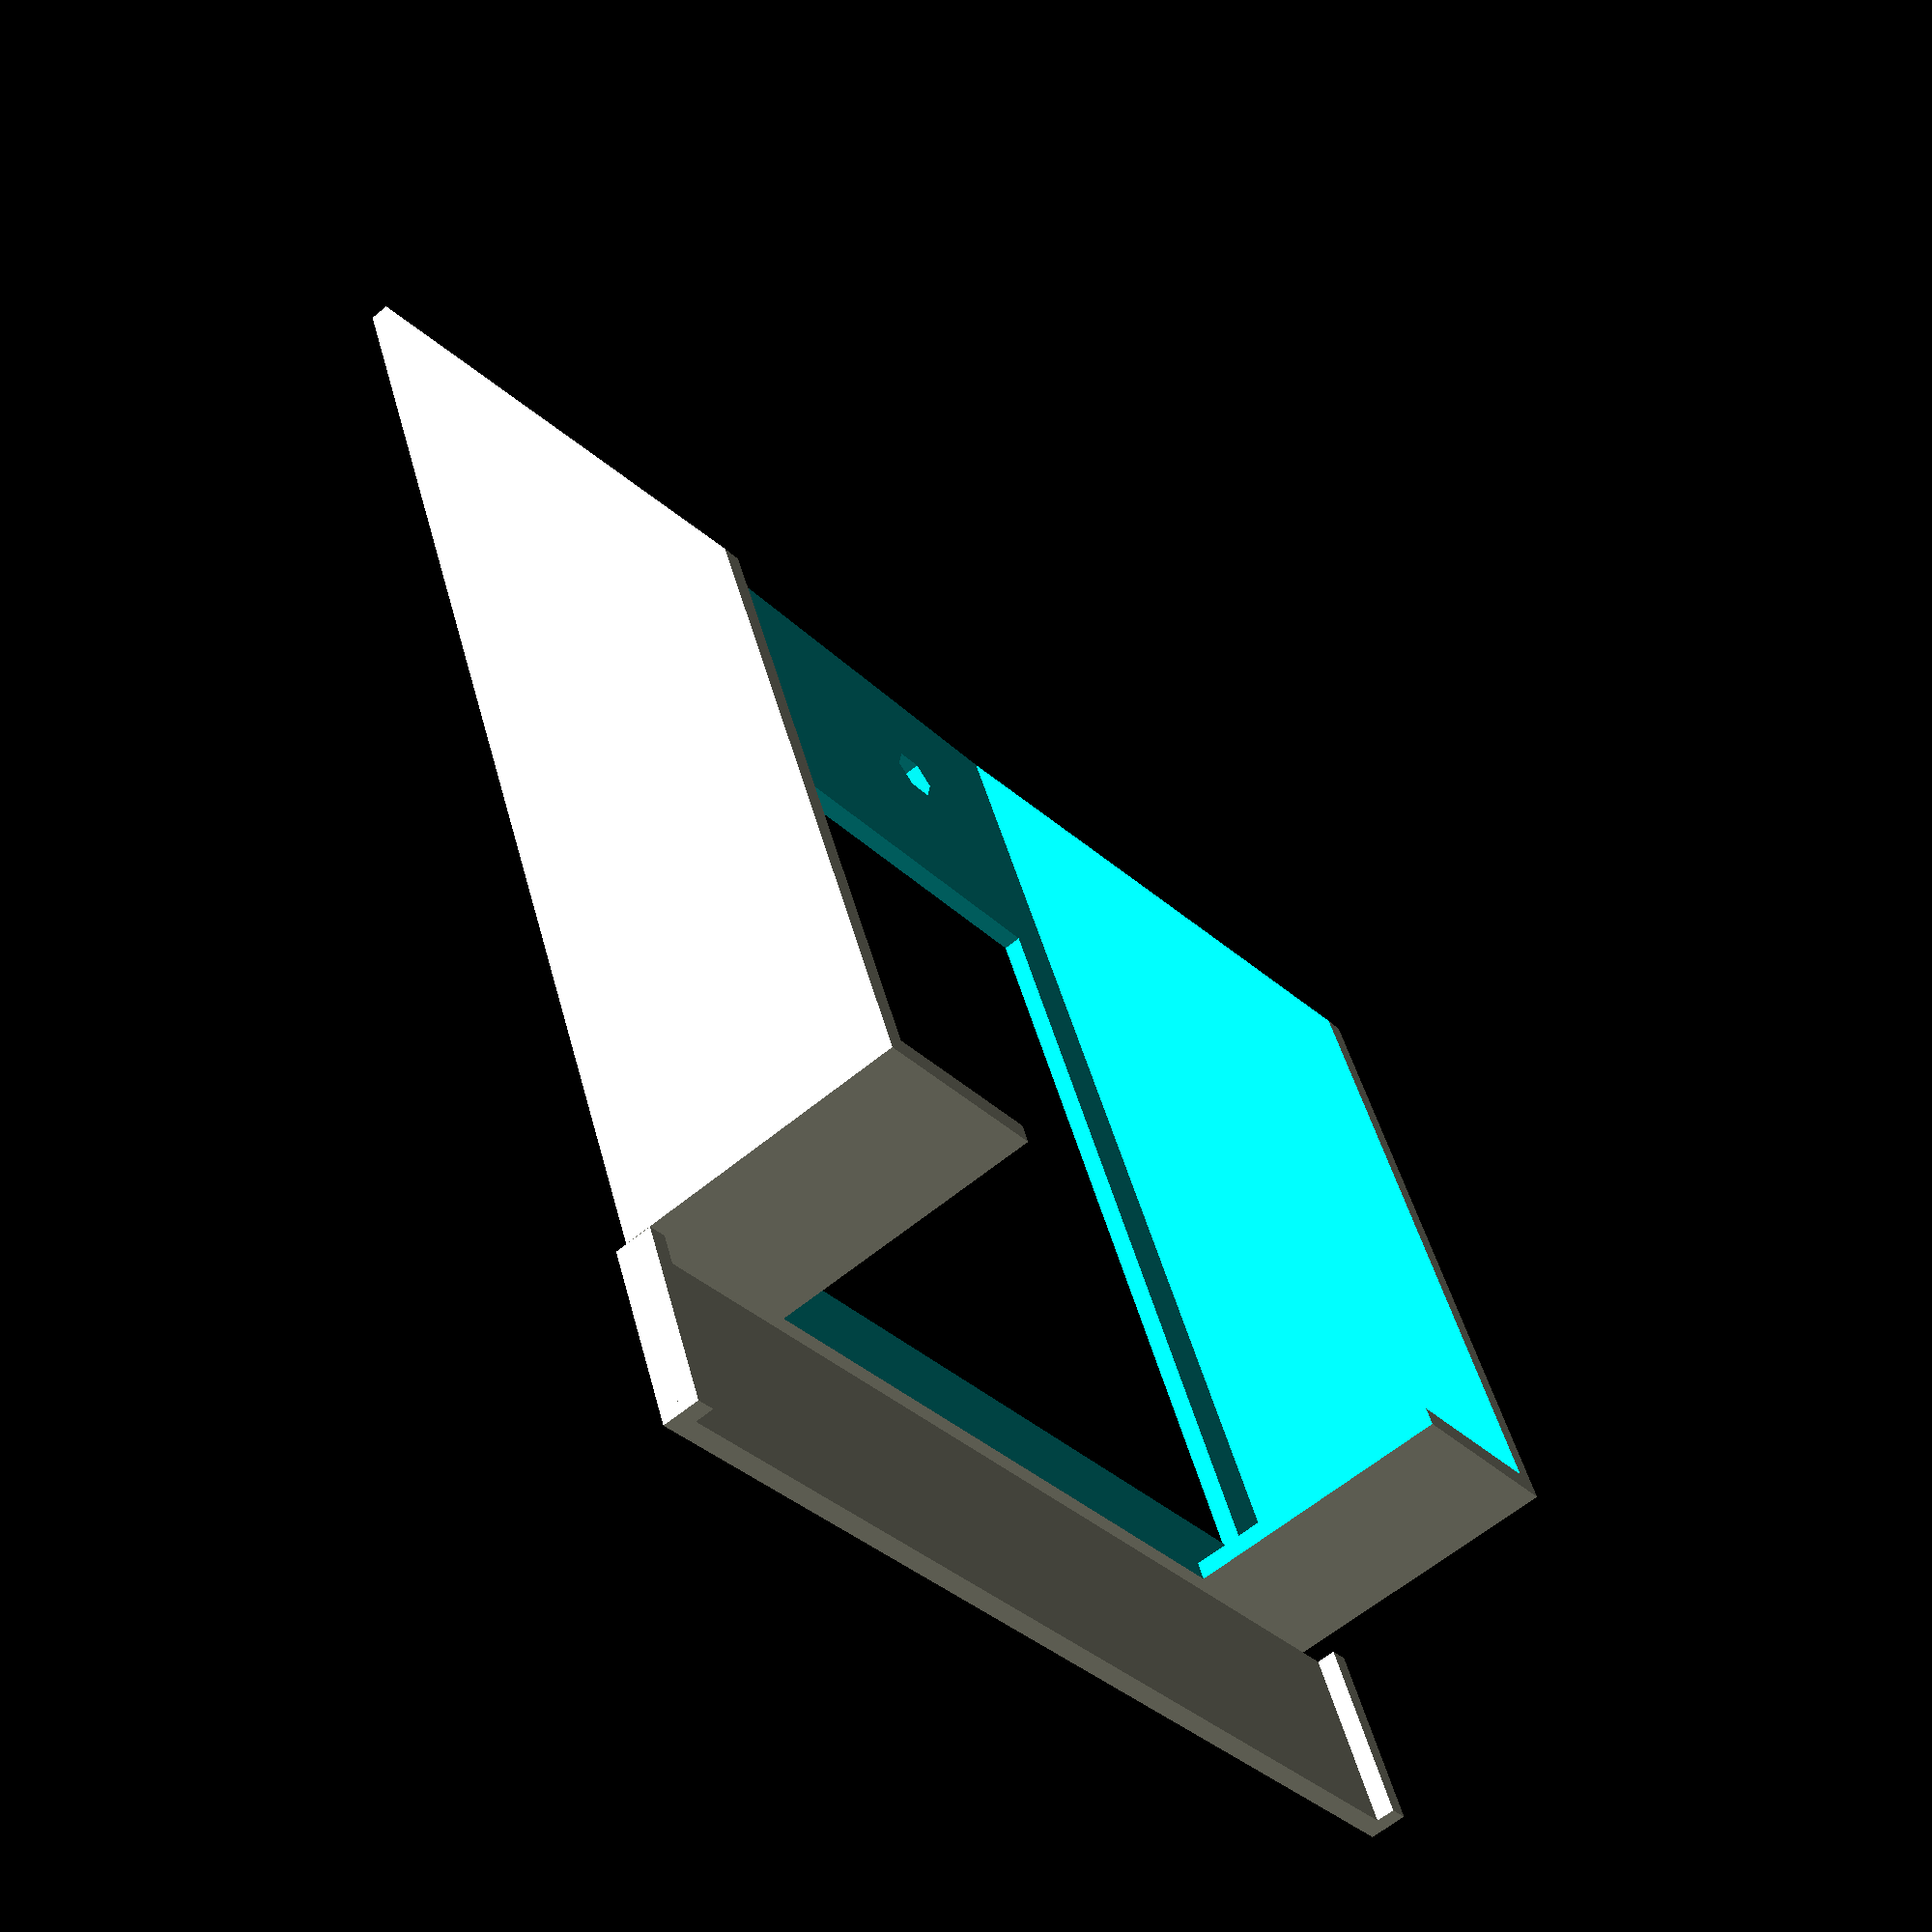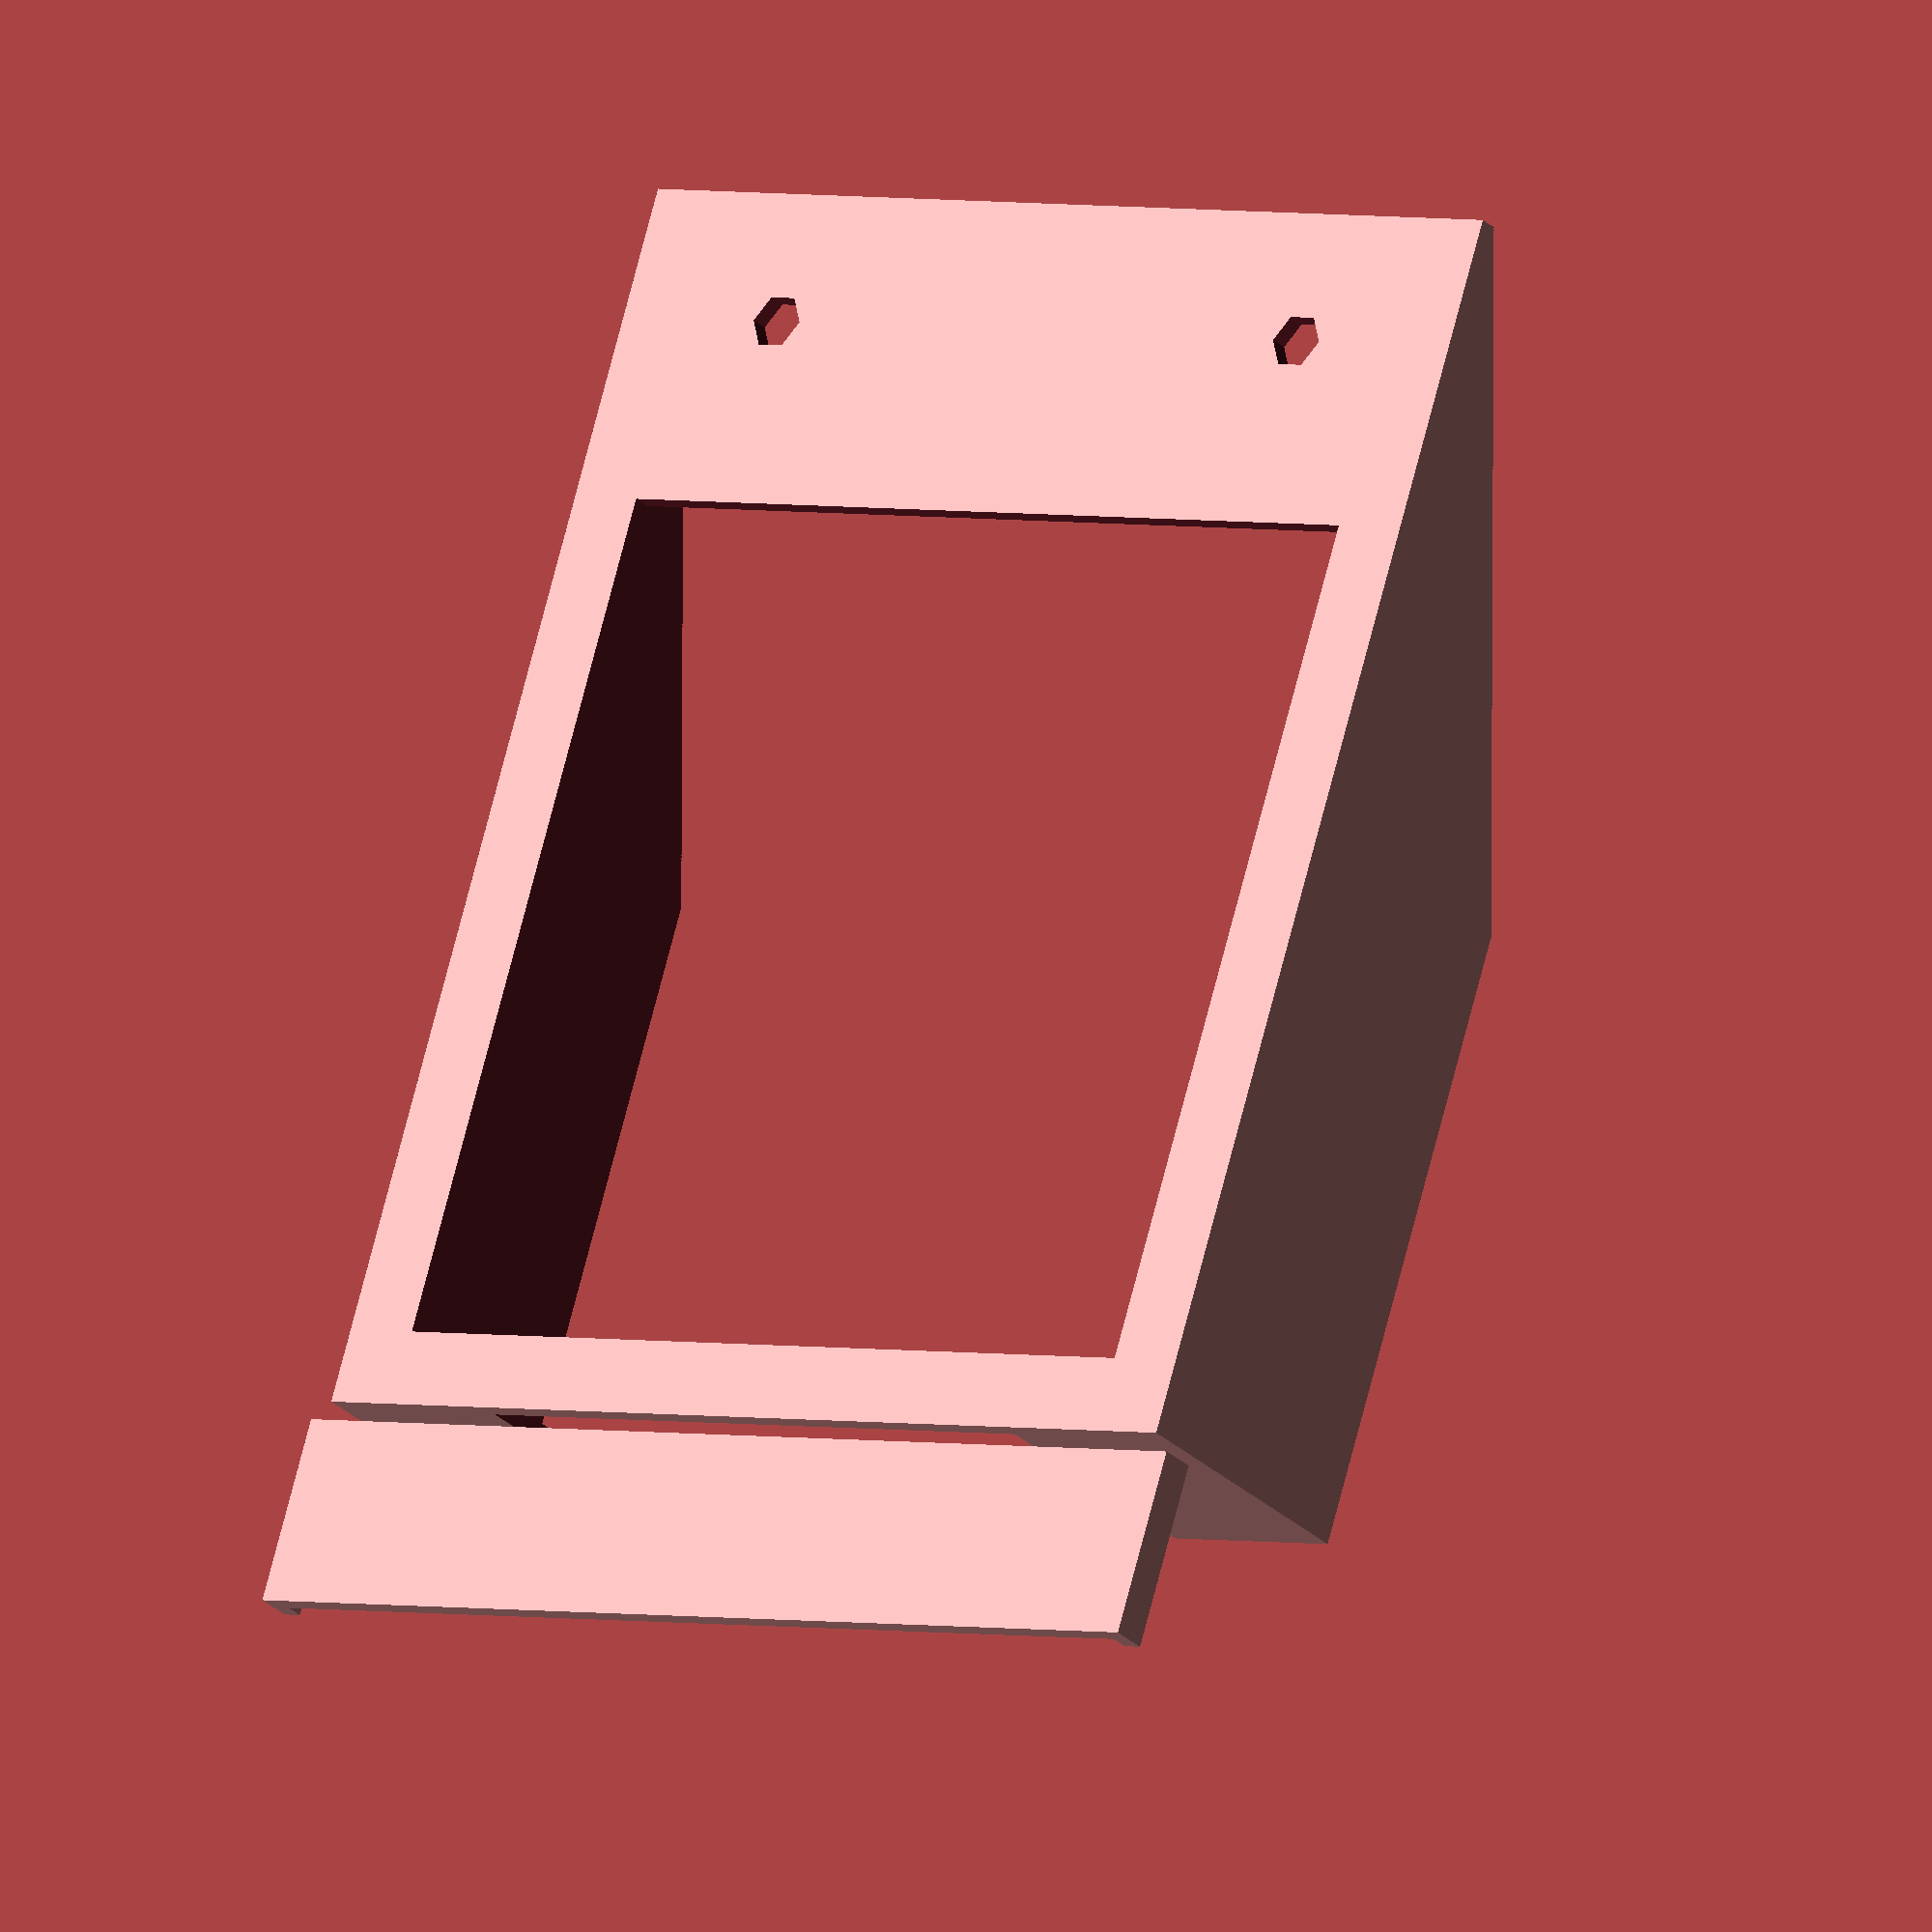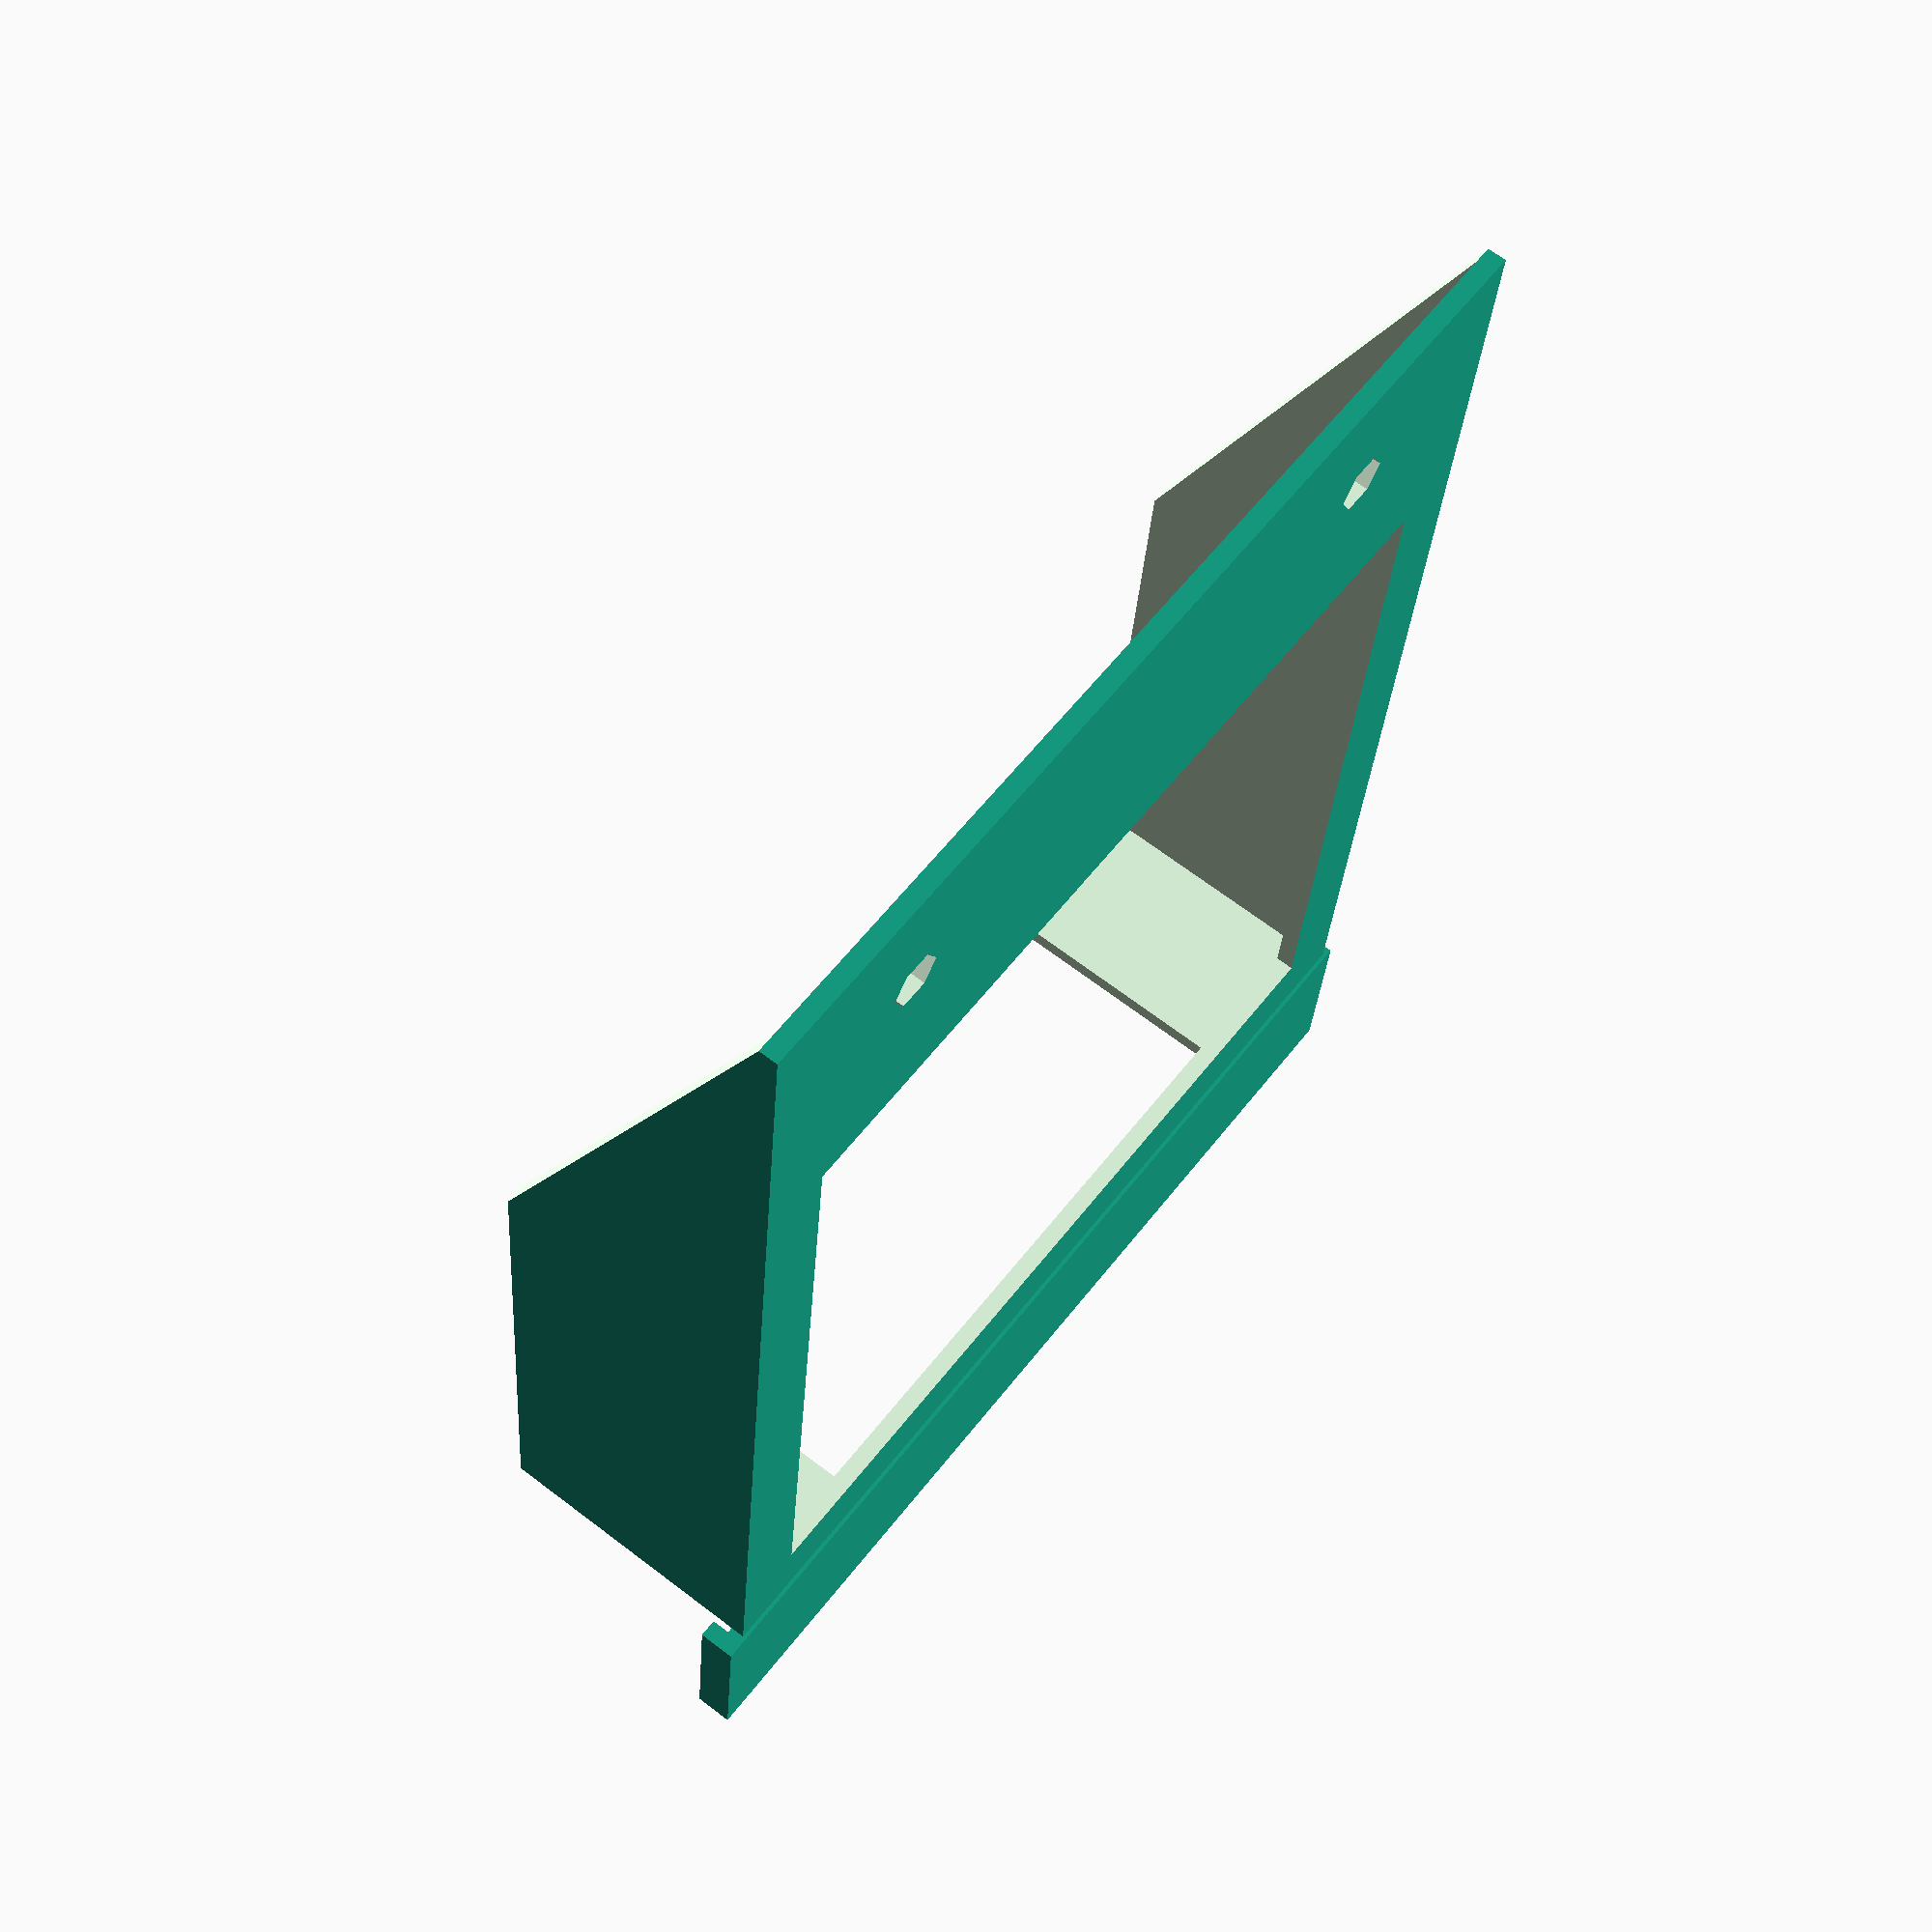
<openscad>
$fn = $preview ? 6 : 120;

in_w = 104;
in_d = 27;
in_h = 130;
wall = 2;
ex_w = in_w + wall*2;
ex_d = in_d + wall*2;
ex_h = in_h + wall*2;
bak_in = wall + 6;
bot_off = 20;   //ex_w/5;
cb_w = 20;
screw = 6;

module bridge () {
    hull() {
        translate([0,0,in_d+2]) cube([wall+1,1,1]);
        translate([0,ex_h/2,in_d+2]) cube([wall+1,1,1]);
        translate([0,ex_h/2]) cube([wall+1,1,1]);
    }
}

module cross_bar () {
    cube([ex_w+wall*2, cb_w, wall]);
    translate([0,0,wall]) cube([wall,cb_w,wall]);
    translate([ex_w+wall,0,wall]) cube([wall,cb_w,wall]);
}

difference() {
    cube([ex_w, ex_h, ex_d]);
    translate([wall,wall,wall]) cube([in_w, in_h+wall+1, in_d+wall+1]);
    // bridges
    translate([-.1,ex_h/2,wall]) bridge();
    translate([in_w+1.4,ex_h/2,wall]) bridge();
    // open bottom
    translate([bot_off,-.1,wall]) cube([ex_w-bot_off*2, wall+1, in_d+wall+1]);
    // open back
    translate([bak_in,bak_in,-.1]) cube([ex_w-bak_in*2, ex_w-bak_in*2, wall+1]);
    // screw holes
    translate([bot_off,in_w+16,-.1]) cylinder(wall+1, d=screw);
    translate([ex_w-bot_off,in_w+16,-.1]) cylinder(wall+1, d=screw);
}

translate([-wall,-cb_w-2,0]) cross_bar();
</openscad>
<views>
elev=241.4 azim=157.3 roll=229.8 proj=p view=wireframe
elev=206.6 azim=162.3 roll=325.4 proj=o view=wireframe
elev=113.9 azim=174.2 roll=52.4 proj=p view=wireframe
</views>
